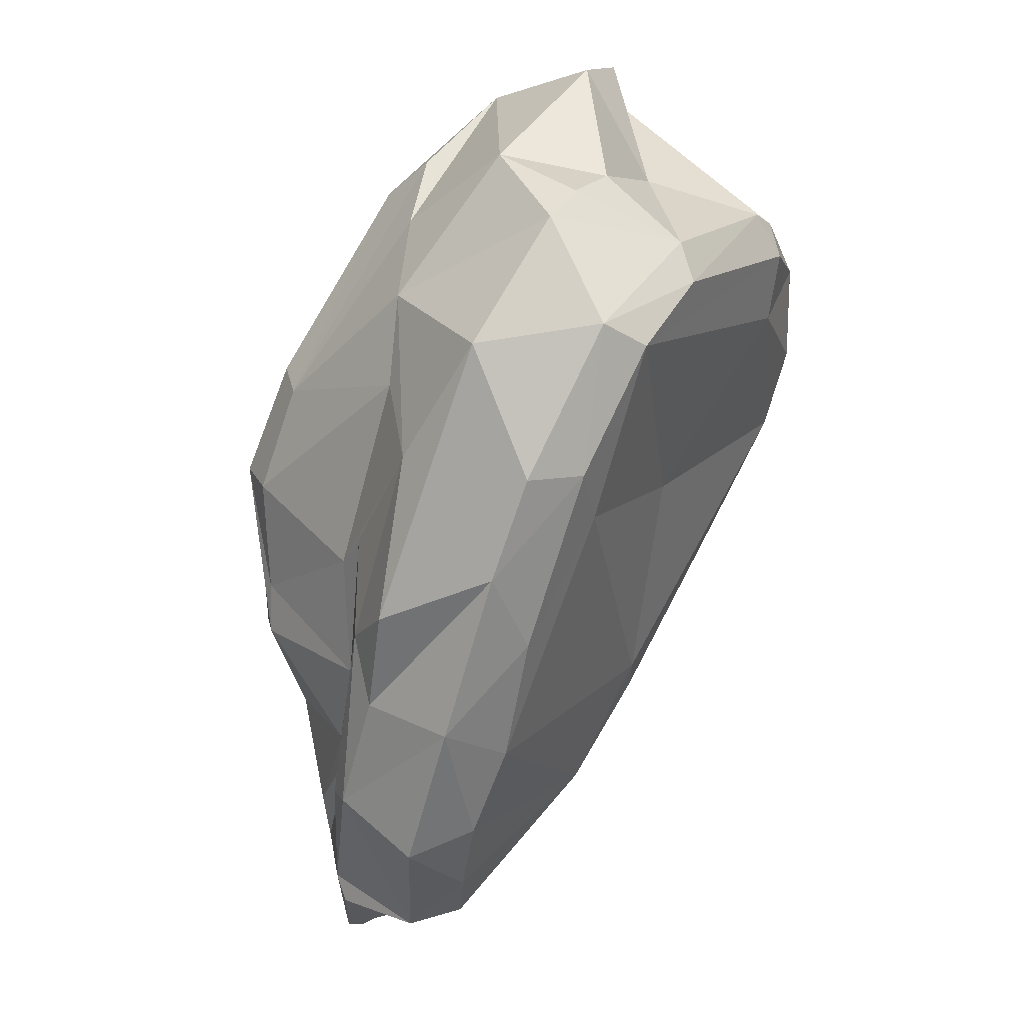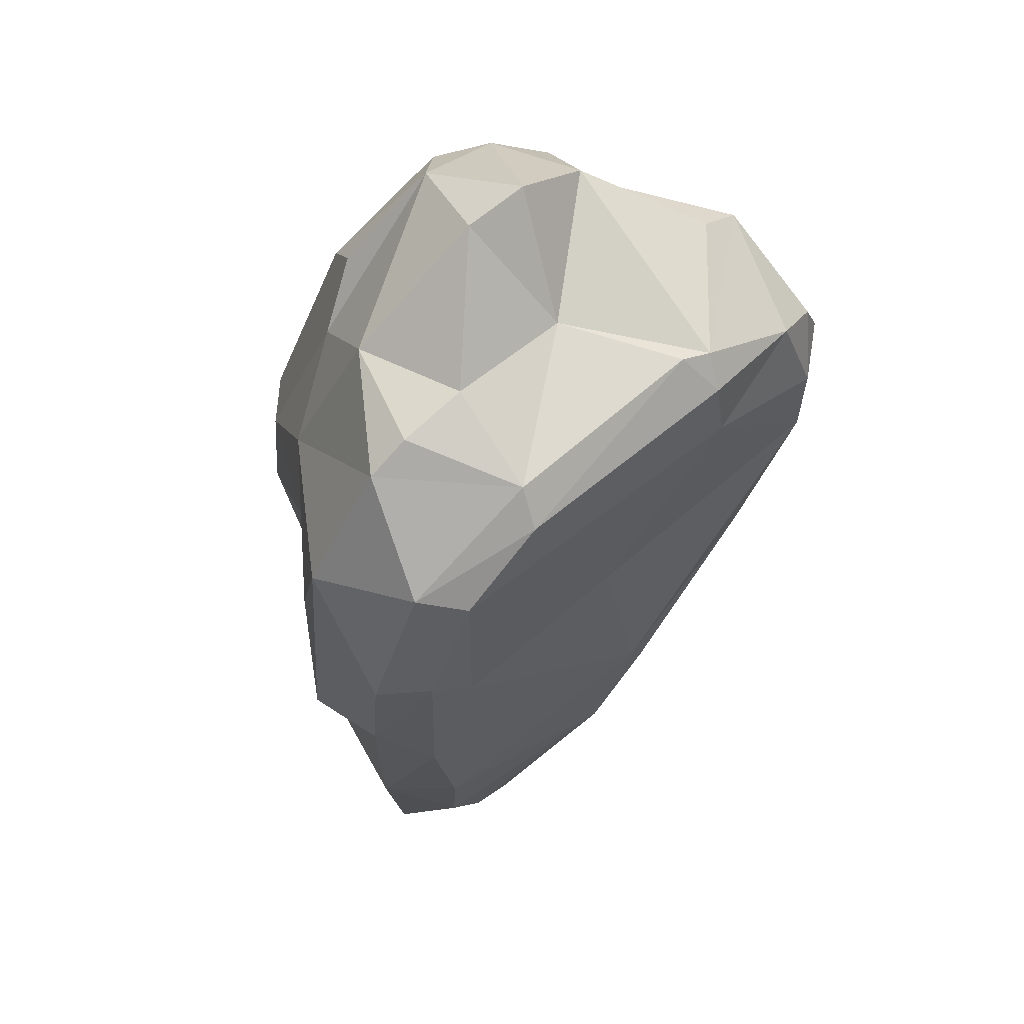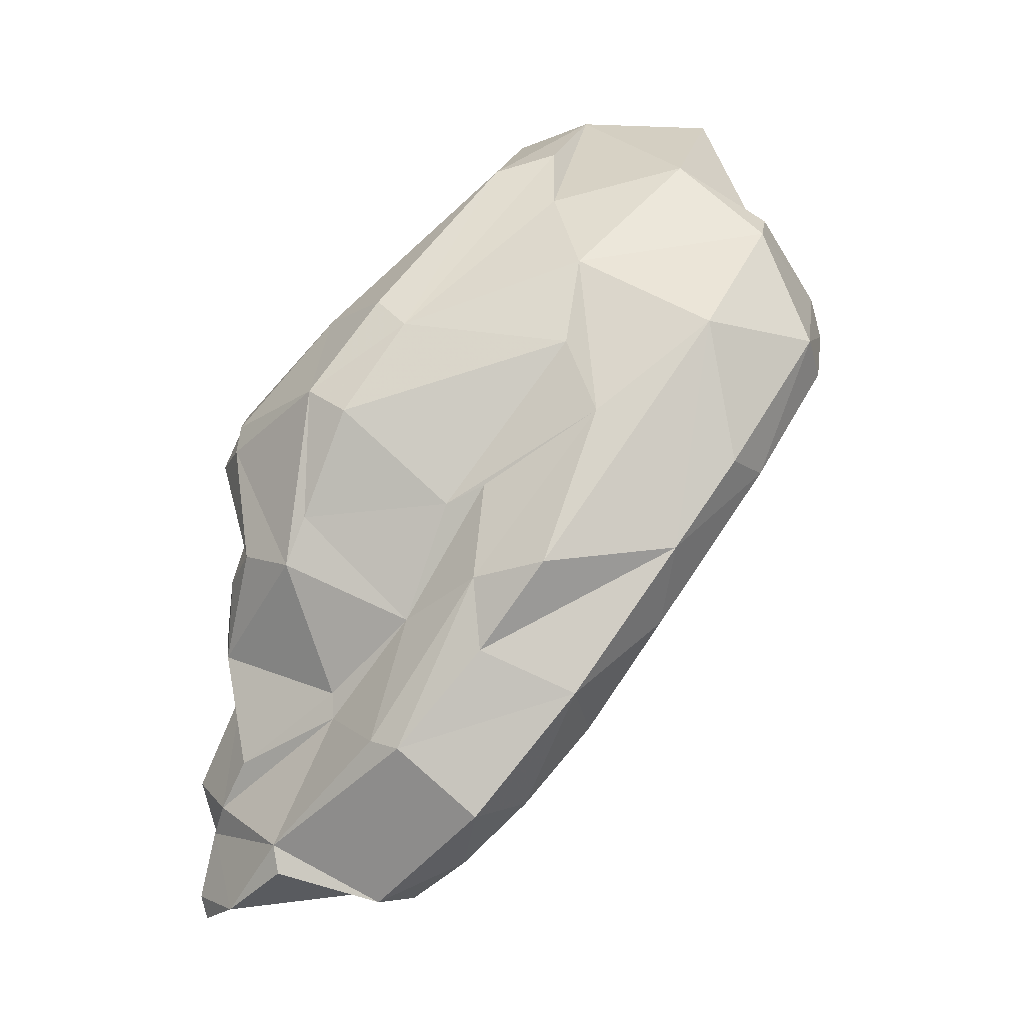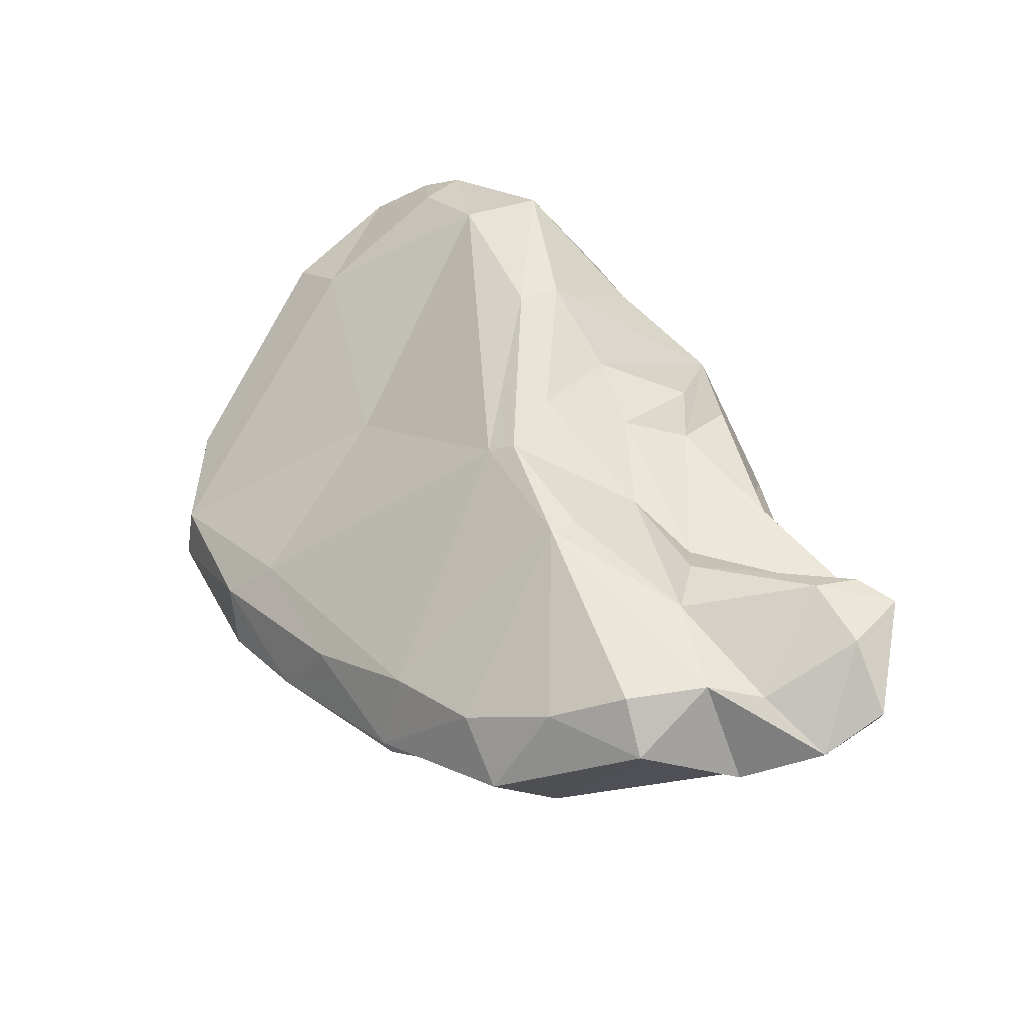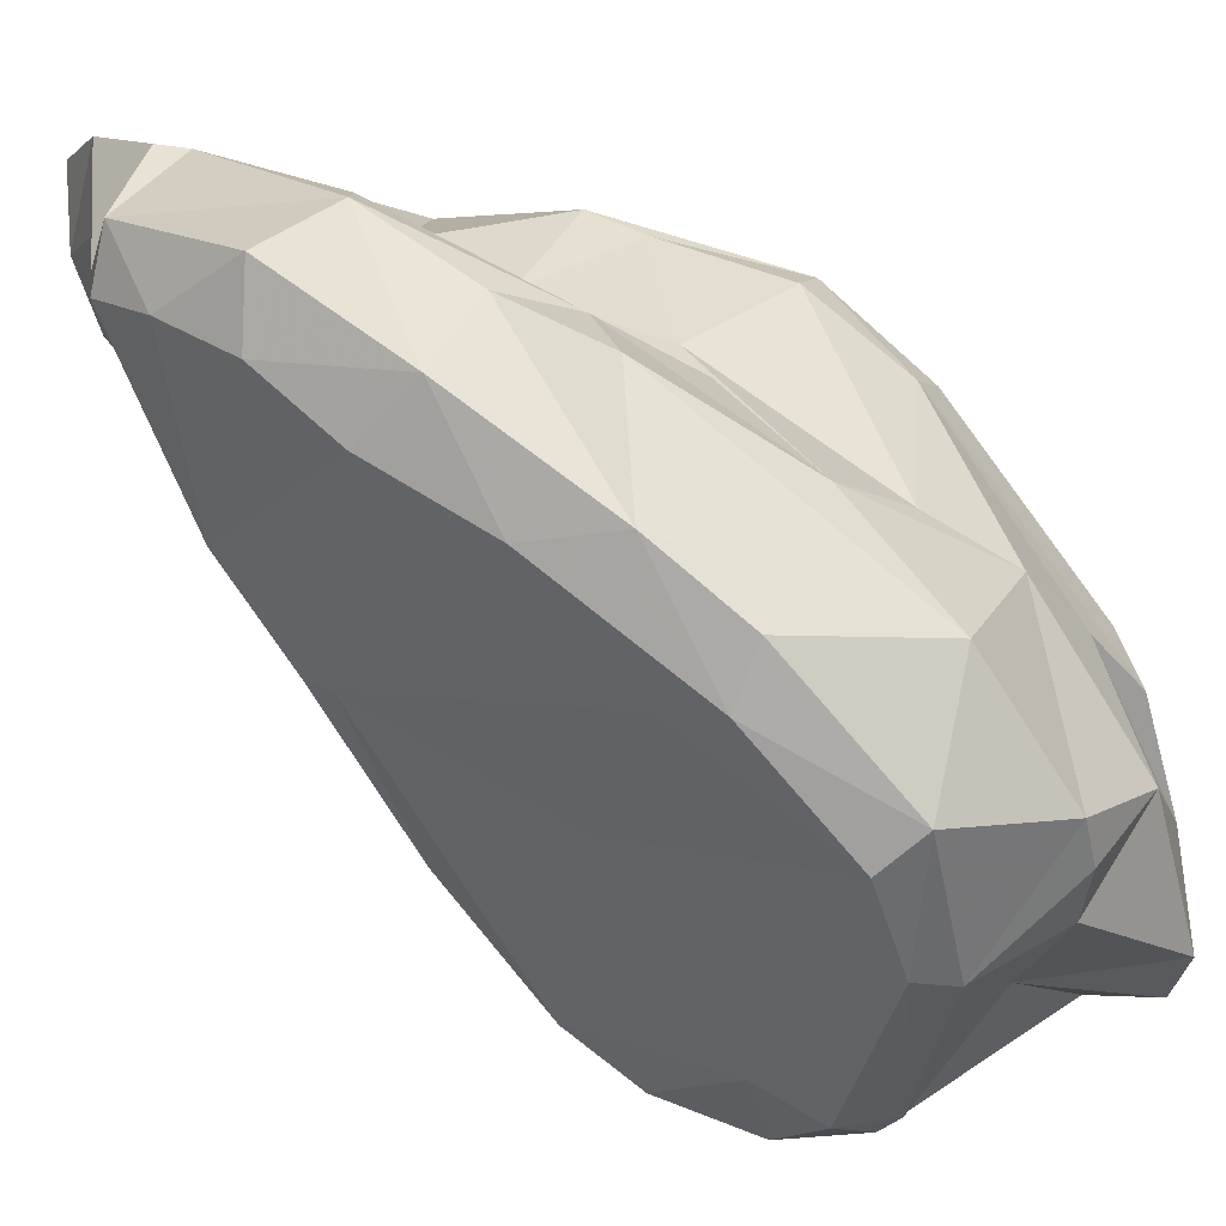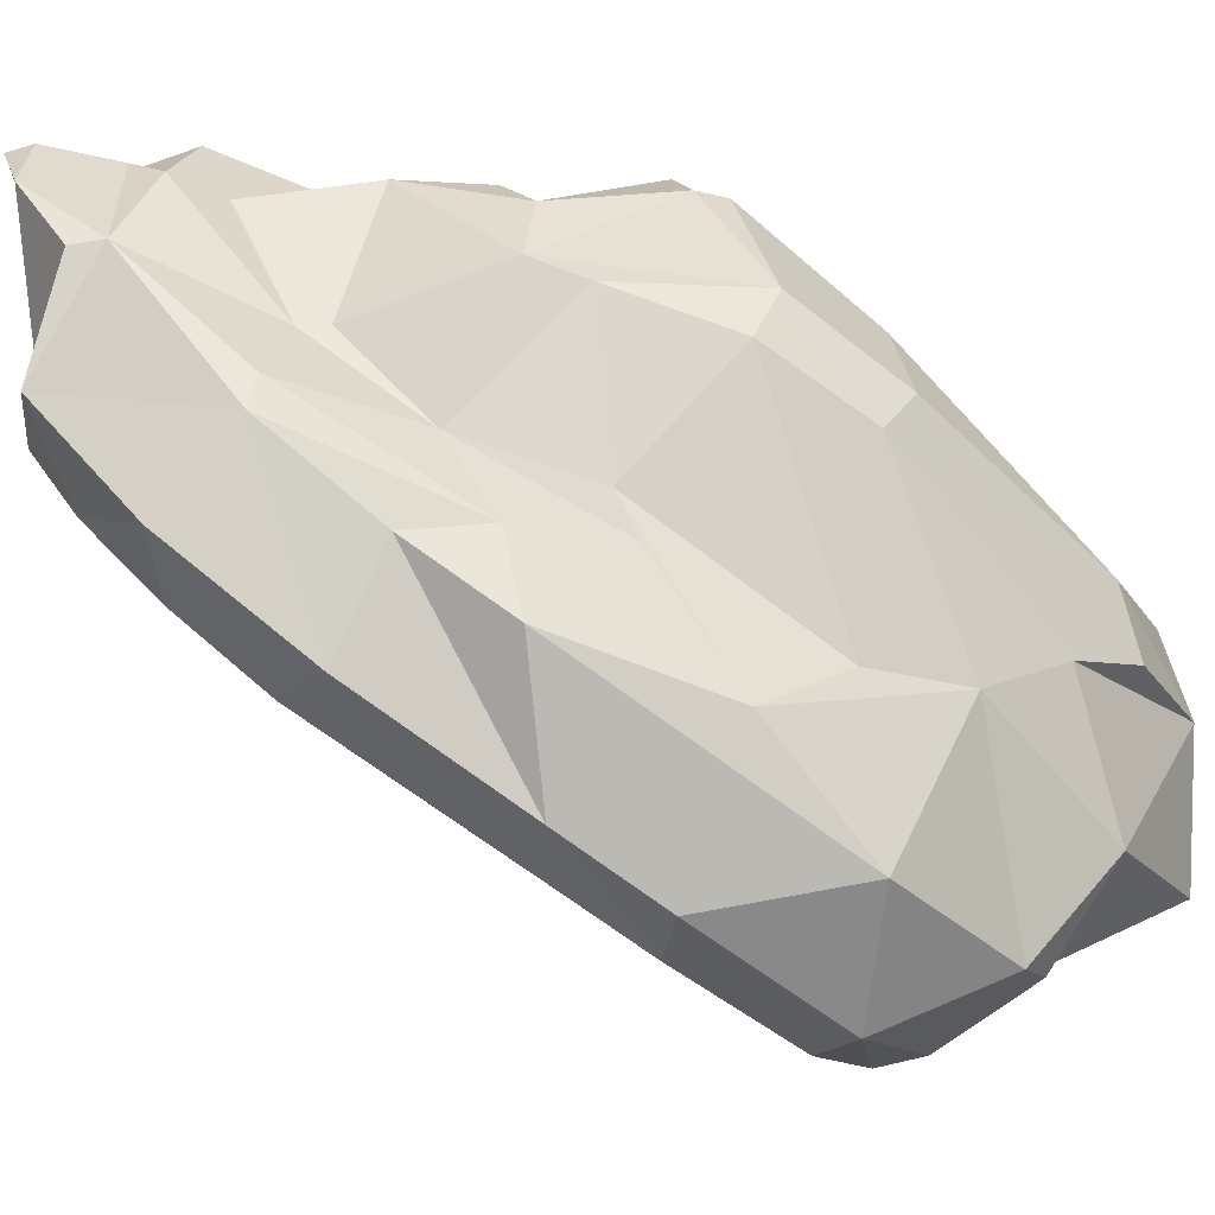
<metadata>
{"format":"obj","ext":"obj","renderer":"f3d","projection":"perspective","resolution":1024,"background":"white","views":[{"elev":-15.0,"azim":129.5,"up":"+Y"},{"elev":25.8,"azim":156.4,"up":"+Y"},{"elev":-25.0,"azim":89.7,"up":"+Y"},{"elev":-67.5,"azim":-114.6,"up":"+Y"},{"elev":-41.0,"azim":54.5,"up":"+Z"},{"elev":-3.8,"azim":66.2,"up":"+Z"}]}
</metadata>
<code>
v 198.8 292.6 62.84
v 200.1 296.2 60.2
v 201.1 287.5 63.34
v 200.5 291.3 67.31
v 200.8 296.6 64.23
v 201 297 59.25
v 200.8 294.5 59.31
v 200.2 292.2 60.82
v 200.5 288.3 64.48
v 200.4 293.5 66.32
v 201.7 287 70.14
v 201.5 290.6 71.08
v 202.6 297.1 57.91
v 202 275.7 76.93
v 202.3 283.9 70.22
v 201.5 285.8 71.47
v 202.5 292.3 70.97
v 201.9 286.6 66.89
v 201.4 298.1 62.89
v 202.7 275.9 74.43
v 202.8 281.3 73.25
v 203.8 294.1 69.82
v 202.1 276.5 75.71
v 204.4 277.7 70.93
v 204.3 281.7 64.53
v 205.3 294.3 57.26
v 202.9 284.7 68.23
v 204.5 279.3 71.09
v 203.3 274.4 76.01
v 203.3 278.7 76.47
v 204 277.7 77.52
v 203.5 300.4 60.39
v 203.1 283.8 65.23
v 205 282.1 63.91
v 204.7 295.3 68.6
v 204.9 290.6 75.24
v 204.3 281.2 69.08
v 205 295.2 72.99
v 204.2 286 73.95
v 204.9 278.5 67.01
v 206.1 296.2 56.14
v 204.8 300.5 59.76
v 206.8 273.1 76.52
v 205.3 276.3 70.93
v 204.1 276.2 77.34
v 204.8 273.3 77.58
v 206.1 273.9 74.09
v 205.7 283.5 76.58
v 205.4 278.2 66.35
v 205.3 274 77.78
v 207.2 301.4 62.68
v 205.2 281.2 76.05
v 205.4 299.2 69.72
v 206.5 273.8 72.24
v 207.6 276.6 76.88
v 207.7 273.3 69.96
v 207 280.6 76.5
v 212.4 278 63.94
v 206.4 277.9 77.85
v 207.2 291.6 76.54
v 206.3 276.1 77.28
v 207.4 297.4 56.25
v 207.5 288.3 76.28
v 206.6 288 76.01
v 209.6 274 68.2
v 206.4 297.4 56.37
v 209.2 272.8 71.13
v 208.8 302.5 61.05
v 207 301.1 67.6
v 209 273.8 74.66
v 207.1 298.3 71.44
v 206.8 283.8 77.16
v 208.8 280.6 76.28
v 208 287.8 60.23
v 210.4 302.6 64.82
v 209.7 300.1 69.17
v 211.5 302.7 59.55
v 208.9 277.9 76.06
v 209.2 291.5 76.57
v 213.3 294.3 55.53
v 211.1 278.8 72.77
v 213.5 301.8 59.26
v 210.5 284.2 76.62
v 210.4 288.8 77.15
v 213.6 285.3 59.04
v 213 274.6 67.78
v 213.1 277.2 71.33
v 209.2 281.7 76.8
v 210.7 298.3 58.71
v 212.2 284.4 75.95
v 213.7 276.8 70.39
v 209.3 274.8 74.83
v 214.5 296.9 57.71
v 213.6 293.1 73.13
v 211.3 279.6 72.81
v 212.3 288.5 76.52
v 212.2 289.5 76.4
v 211.5 275.6 66.1
v 213.5 283.5 74.4
v 214.2 285 73.77
v 213 292.9 55.24
v 213.2 302.2 63.73
v 211.9 301.9 66.16
v 215.5 284.9 68.82
v 214.9 278.3 64.48
v 214.1 281.1 61.53
v 215.8 282.1 67.87
v 215.3 279.7 67.65
v 215.5 299.1 65.02
v 215.1 290.2 55.75
v 213.6 281.4 70.18
v 216.1 285.4 67.53
v 215.2 298.6 67.13
v 216.8 297.7 60.52
v 215.6 289.2 73.65
v 216.1 292.5 71.31
v 216.5 282.9 61.11
v 216.7 290.6 56.23
v 215.5 286.1 58.04
v 216.1 288.2 72.39
v 216.3 296.6 65.06
v 218 287.3 63.76
v 216.7 291.3 70.34
v 216.5 295.7 57.53
v 217.1 285.8 59.09
v 217.6 290.1 64.74
v 217.5 294.5 57.78
v 217.1 282.1 65.55
v 217.8 293.2 64.26
v 218.9 290.2 59.94
g foo
f 67 54 56
f 65 67 56
f 44 49 54
f 56 54 49
f 65 56 49
f 86 67 65
f 98 65 49
f 86 65 98
f 86 98 105
f 40 49 44
f 49 40 25
f 98 49 58
f 105 98 58
f 37 25 40
f 34 49 25
f 58 49 34
f 33 25 37
f 105 58 106
f 105 106 117
f 85 58 34
f 106 58 85
f 119 117 106
f 33 3 25
f 9 3 33
f 34 25 3
f 117 119 125
f 34 3 8
f 85 34 74
f 119 106 85
f 74 34 8
f 125 119 118
f 8 3 1
f 3 9 1
f 26 74 8
f 110 85 74
f 119 85 110
f 118 119 110
f 1 2 8
f 110 74 26
f 26 8 7
f 110 26 41
f 118 110 101
f 7 8 2
f 110 41 101
f 80 118 101
f 2 6 7
f 13 7 6
f 26 7 13
f 41 26 13
f 80 101 62
f 13 66 41
f 62 41 66
f 62 101 41
f 46 14 29
f 46 29 43
f 47 43 29
f 54 43 47
f 70 43 54
f 29 14 20
f 47 29 20
f 67 70 54
f 70 67 92
f 20 14 23
f 24 20 23
f 44 47 20
f 47 44 54
f 92 67 91
f 67 86 91
f 44 20 24
f 86 105 91
f 37 44 24
f 40 44 37
f 28 37 24
f 108 91 105
f 108 105 117
f 27 33 37
f 128 108 117
f 33 27 18
f 130 128 117
f 18 12 9
f 18 9 33
f 125 130 117
f 12 4 9
f 118 130 125
f 9 4 1
f 4 10 1
f 127 130 118
f 10 5 1
f 1 5 2
f 127 118 80
f 5 19 2
f 80 124 127
f 19 6 2
f 93 124 80
f 32 6 19
f 32 13 6
f 32 66 13
f 80 62 89
f 93 80 89
f 66 32 42
f 66 89 62
f 50 14 46
f 50 46 43
f 14 50 45
f 61 50 43
f 61 45 50
f 92 61 43
f 43 70 92
f 23 14 45
f 55 45 61
f 45 31 23
f 55 61 92
f 30 23 31
f 30 24 23
f 78 55 81
f 55 92 81
f 81 92 87
f 92 91 87
f 28 30 21
f 30 28 24
f 107 87 91
f 95 81 111
f 111 81 87
f 111 87 107
f 107 91 108
f 37 28 27
f 16 15 21
f 28 21 15
f 27 28 15
f 27 15 11
f 112 104 111
f 112 111 107
f 108 128 107
f 12 11 15
f 12 15 16
f 122 107 128
f 11 18 27
f 122 112 107
f 18 11 12
f 128 130 122
f 104 112 122
f 12 17 4
f 104 122 126
f 10 4 17
f 17 22 10
f 126 122 129
f 130 129 122
f 5 10 22
f 127 129 130
f 35 5 22
f 19 5 35
f 114 129 127
f 114 127 124
f 51 19 35
f 114 124 93
f 89 82 93
f 93 82 114
f 32 19 51
f 42 32 51
f 51 68 42
f 66 42 68
f 68 89 66
f 68 77 89
f 89 77 82
f 31 45 59
f 59 45 55
f 73 59 55
f 55 78 73
f 30 31 52
f 52 31 59
f 57 52 59
f 57 59 73
f 52 21 30
f 88 73 78
f 81 95 78
f 78 95 88
f 88 57 73
f 48 21 52
f 88 95 99
f 48 39 21
f 95 111 99
f 39 16 21
f 99 111 100
f 111 104 100
f 39 12 16
f 36 12 39
f 120 100 104
f 104 126 120
f 120 126 123
f 17 12 36
f 36 38 17
f 17 38 22
f 129 123 126
f 121 123 129
f 35 22 53
f 53 22 38
f 114 121 129
f 69 35 53
f 69 51 35
f 109 121 102
f 121 114 102
f 69 75 51
f 82 102 114
f 75 68 51
f 75 77 68
f 102 77 75
f 82 77 102
f 72 48 52
f 52 57 72
f 88 72 57
f 83 72 88
f 90 83 88
f 88 99 90
f 48 36 39
f 64 48 72
f 64 72 83
f 63 83 90
f 96 90 99
f 36 48 64
f 63 64 83
f 84 63 90
f 84 90 96
f 115 99 100
f 115 96 99
f 100 120 115
f 60 36 64
f 60 64 63
f 97 96 115
f 79 60 84
f 60 63 84
f 97 79 96
f 79 84 96
f 115 120 123
f 60 38 36
f 94 97 115
f 116 94 115
f 115 123 116
f 71 60 79
f 94 79 97
f 38 60 71
f 113 94 116
f 53 38 71
f 76 71 79
f 76 79 94
f 109 113 123
f 113 116 123
f 123 121 109
f 113 76 94
f 76 53 71
f 103 76 113
f 69 53 76
f 102 103 113
f 109 102 113
f 69 76 103
f 75 69 103
f 102 75 103
g

</code>
